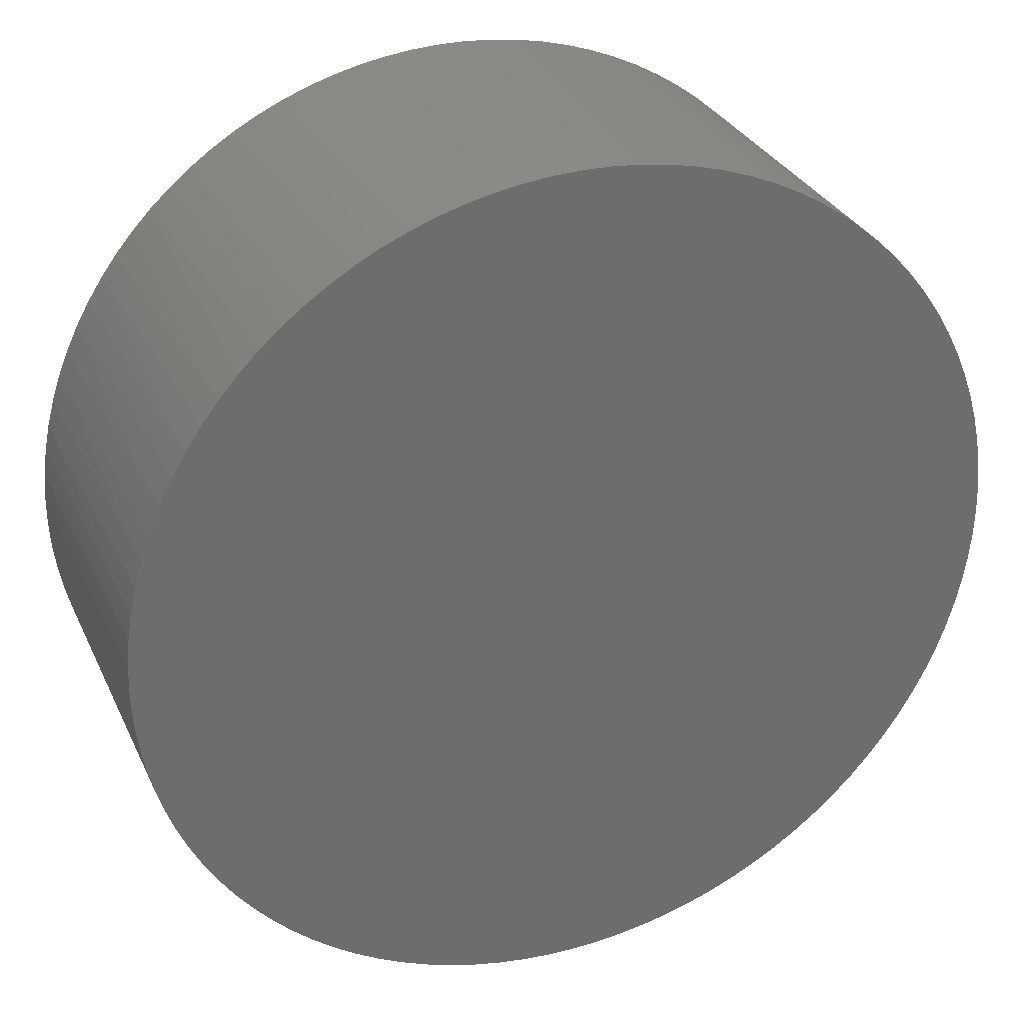
<metadata>
{"format":"stl","ext":"stl","renderer":"f3d","projection":"perspective","resolution":1024,"background":"white","views":[{"elev":30.7,"azim":-21.7,"up":"+Y"}]}
</metadata>
<code>
# stl→obj: 388 verts, 772 faces
v 3.629 -0.6142 6.966e-17
v 1.275 0.1263 6.966e-17
v -0.6085 3.623 6.966e-17
v 1.275 -0.1277 6.966e-17
v 3.57 -0.8952 6.966e-17
v 3.489 -1.171 6.966e-17
v 3.387 -1.439 6.966e-17
v 3.264 -1.699 6.966e-17
v 3.122 -1.948 6.966e-17
v 2.96 -2.186 6.966e-17
v 2.781 -2.41 6.966e-17
v 2.584 -2.619 6.966e-17
v 0.127 -1.271 6.966e-17
v 2.372 -2.813 6.966e-17
v 2.145 -2.989 6.966e-17
v 1.905 -3.147 6.966e-17
v 1.654 -3.286 6.966e-17
v 1.392 -3.404 6.966e-17
v 1.122 -3.502 6.966e-17
v 0.8453 -3.579 6.966e-17
v 0.5634 -3.633 6.966e-17
v 0.278 -3.666 6.966e-17
v -0.008994 -3.676 6.966e-17
v -0.127 -1.271 6.966e-17
v -0.2959 -3.664 6.966e-17
v -0.581 -3.629 6.966e-17
v -0.8625 -3.572 6.966e-17
v -1.139 -3.494 6.966e-17
v -1.408 -3.394 6.966e-17
v -1.669 -3.273 6.966e-17
v -1.919 -3.132 6.966e-17
v -2.158 -2.973 6.966e-17
v -2.383 -2.795 6.966e-17
v -2.594 -2.6 6.966e-17
v -1.265 -0.1277 6.966e-17
v -2.789 -2.389 6.966e-17
v -2.967 -2.163 6.966e-17
v -3.127 -1.925 6.966e-17
v -3.267 -1.674 6.966e-17
v -3.388 -1.414 6.966e-17
v -3.488 -1.144 6.966e-17
v -3.567 -0.8682 6.966e-17
v -3.623 -0.5867 6.966e-17
v -3.658 -0.3016 6.966e-17
v -3.67 -0.01463 6.966e-17
v -1.265 0.1263 6.966e-17
v -3.66 0.2724 6.966e-17
v -3.628 0.5577 6.966e-17
v -3.573 0.8397 6.966e-17
v -3.497 1.116 6.966e-17
v -3.399 1.386 6.966e-17
v -3.28 1.648 6.966e-17
v -3.141 1.899 6.966e-17
v -2.983 2.139 6.966e-17
v -2.807 2.366 6.966e-17
v -2.614 2.578 6.966e-17
v -0.127 1.269 6.966e-17
v -2.404 2.775 6.966e-17
v -2.18 2.955 6.966e-17
v -1.943 3.116 6.966e-17
v -1.693 3.259 6.966e-17
v -1.434 3.381 6.966e-17
v -1.165 3.483 6.966e-17
v -0.8896 3.564 6.966e-17
v 0.127 1.269 6.966e-17
v 0.127 0.1263 6.966e-17
v 0.127 -0.1277 6.966e-17
v -0.127 -0.1277 6.966e-17
v -0.127 0.1263 6.966e-17
v 0.004942 -5.716 1.27
v 0.3638 -5.704 1.27
v -0.3539 -5.704 1.27
v -0.7113 -5.671 1.27
v 0.7212 -5.671 1.27
v -1.066 -5.614 1.27
v 1.076 -5.614 1.27
v -1.416 -5.536 1.27
v 1.426 -5.536 1.27
v -1.761 -5.436 1.27
v 1.771 -5.436 1.27
v -2.099 -5.314 1.27
v 2.109 -5.314 1.27
v -2.428 -5.172 1.27
v 2.438 -5.172 1.27
v -2.748 -5.009 1.27
v 2.758 -5.009 1.27
v -3.057 -4.826 1.27
v 3.067 -4.826 1.27
v -3.354 -4.624 1.27
v 3.364 -4.624 1.27
v -3.638 -4.404 1.27
v 3.648 -4.404 1.27
v -3.907 -4.167 1.27
v 3.917 -4.167 1.27
v -4.161 -3.913 1.27
v 4.171 -3.913 1.27
v -4.399 -3.644 1.27
v 4.408 -3.644 1.27
v -4.619 -3.36 1.27
v 4.628 -3.36 1.27
v -4.82 -3.063 1.27
v 4.83 -3.063 1.27
v -5.003 -2.754 1.27
v 5.013 -2.754 1.27
v -5.166 -2.434 1.27
v 5.176 -2.434 1.27
v -5.309 -2.105 1.27
v 5.319 -2.105 1.27
v -5.43 -1.767 1.27
v 5.44 -1.767 1.27
v -5.531 -1.422 1.27
v 5.54 -1.422 1.27
v -5.609 -1.072 1.27
v 5.619 -1.072 1.27
v -5.665 -0.717 1.27
v 5.675 -0.717 1.27
v -5.699 -0.3595 1.27
v 5.709 -0.3595 1.27
v -5.71 -0.0006913 1.27
v 5.72 -0.0006913 1.27
v -5.699 0.3582 1.27
v 5.709 0.3582 1.27
v -5.665 0.7156 1.27
v 5.675 0.7156 1.27
v -5.609 1.07 1.27
v 5.619 1.07 1.27
v -5.531 1.421 1.27
v 5.54 1.421 1.27
v -5.43 1.765 1.27
v 5.44 1.765 1.27
v -5.309 2.103 1.27
v 5.319 2.103 1.27
v -5.166 2.433 1.27
v 5.176 2.433 1.27
v -5.003 2.753 1.27
v 5.013 2.753 1.27
v -4.82 3.062 1.27
v 4.83 3.062 1.27
v -4.619 3.359 1.27
v 4.628 3.359 1.27
v -4.399 3.642 1.27
v 4.408 3.642 1.27
v -4.161 3.911 1.27
v 4.171 3.911 1.27
v -3.907 4.165 1.27
v 3.917 4.165 1.27
v -3.638 4.403 1.27
v 3.648 4.403 1.27
v -3.354 4.623 1.27
v 3.364 4.623 1.27
v -3.057 4.825 1.27
v 3.067 4.825 1.27
v -2.748 5.007 1.27
v 2.758 5.007 1.27
v -2.428 5.17 1.27
v 2.438 5.17 1.27
v -2.099 5.313 1.27
v 2.109 5.313 1.27
v -1.761 5.435 1.27
v 1.771 5.435 1.27
v -1.416 5.535 1.27
v 1.426 5.535 1.27
v -1.066 5.613 1.27
v 1.076 5.613 1.27
v -0.7113 5.669 1.27
v 0.7212 5.669 1.27
v -0.3539 5.703 1.27
v 0.3638 5.703 1.27
v 0.004942 5.714 1.27
v 3.629 -0.6142 -0.889
v -0.6085 3.623 -0.889
v -0.3307 3.659 -0.889
v -0.05093 3.674 -0.889
v 0.2292 3.668 -0.889
v 0.508 3.64 -0.889
v 0.7838 3.591 -0.889
v 1.055 3.521 -0.889
v 1.32 3.431 -0.889
v 1.578 3.321 -0.889
v 1.826 3.192 -0.889
v 2.064 3.044 -0.889
v 2.29 2.878 -0.889
v 2.503 2.695 -0.889
v 2.701 2.497 -0.889
v 2.883 2.285 -0.889
v 3.049 2.059 -0.889
v 3.197 1.821 -0.889
v 3.327 1.572 -0.889
v 3.437 1.315 -0.889
v 3.527 1.05 -0.889
v 3.597 0.7782 -0.889
v 3.646 0.5023 -0.889
v 3.673 0.2235 -0.889
v 3.68 -0.05656 -0.889
v 3.665 -0.3363 -0.889
v 3.57 -0.8931 -3.175
v 3.49 -1.167 -3.175
v 3.39 -1.433 -3.175
v 3.268 -1.691 -3.175
v 3.128 -1.939 -3.175
v 2.968 -2.175 -3.175
v 2.791 -2.398 -3.175
v 2.596 -2.607 -3.175
v 2.387 -2.8 -3.175
v 2.163 -2.976 -3.175
v 1.925 -3.134 -3.175
v 1.677 -3.274 -3.175
v 1.418 -3.394 -3.175
v 1.151 -3.493 -3.175
v 0.877 -3.571 -3.175
v 0.5977 -3.628 -3.175
v 0.3148 -3.663 -3.175
v 0.03007 -3.676 -3.175
v -0.2548 -3.667 -3.175
v -0.5381 -3.636 -3.175
v -0.8182 -3.583 -3.175
v -1.093 -3.508 -3.175
v -1.362 -3.413 -3.175
v -1.622 -3.296 -3.175
v -1.873 -3.16 -3.175
v -2.112 -3.005 -3.175
v -2.338 -2.832 -3.175
v -2.551 -2.642 -3.175
v -2.748 -2.436 -3.175
v -2.928 -2.216 -3.175
v -3.091 -1.982 -3.175
v -3.235 -1.736 -3.175
v -3.36 -1.479 -3.175
v -3.464 -1.214 -3.175
v -3.548 -0.9418 -3.175
v -3.61 -0.6636 -3.175
v -3.651 -0.3815 -3.175
v -3.669 -0.09708 -3.175
v -3.666 0.1879 -3.175
v -3.64 0.4718 -3.175
v -3.592 0.7528 -3.175
v -3.523 1.029 -3.175
v -3.433 1.3 -3.175
v -3.322 1.562 -3.175
v -3.191 1.815 -3.175
v -3.04 2.057 -3.175
v -2.872 2.287 -3.175
v -2.686 2.503 -3.175
v -2.483 2.704 -3.175
v -2.266 2.889 -3.175
v -2.036 3.056 -3.175
v -1.793 3.205 -3.175
v -1.539 3.335 -3.175
v -1.276 3.444 -3.175
v -1.005 3.533 -3.175
v -0.728 3.601 -3.175
v 3.629 -0.6142 -3.175
v 3.665 -0.3315 -3.175
v 3.68 -0.04684 -3.175
v 3.673 0.2381 -3.175
v 3.643 0.5216 -3.175
v 3.592 0.8019 -3.175
v 3.519 1.077 -3.175
v 3.425 1.347 -3.175
v 3.31 1.607 -3.175
v 3.175 1.859 -3.175
v 3.022 2.099 -3.175
v 2.85 2.326 -3.175
v 2.661 2.54 -3.175
v 2.456 2.738 -3.175
v 2.237 2.92 -3.175
v 2.004 3.084 -3.175
v 1.759 3.229 -3.175
v 1.503 3.356 -3.175
v 1.238 3.462 -3.175
v 0.9664 3.547 -3.175
v 0.6886 3.611 -3.175
v 0.4067 3.653 -3.175
v 0.1223 3.673 -3.175
v -0.1627 3.671 -3.175
v -0.4467 3.647 -3.175
v -0.2327 -5.711 -3.175
v -0.5907 -5.685 -3.175
v -0.9465 -5.636 -3.175
v -1.298 -5.565 -3.175
v -1.645 -5.472 -3.175
v -1.986 -5.358 -3.175
v -2.318 -5.222 -3.175
v -2.641 -5.066 -3.175
v -2.954 -4.89 -3.175
v -3.255 -4.695 -3.175
v -3.544 -4.481 -3.175
v -3.818 -4.249 -3.175
v -4.077 -4 -3.175
v -4.32 -3.736 -3.175
v -4.546 -3.457 -3.175
v -4.754 -3.165 -3.175
v -4.944 -2.86 -3.175
v -5.113 -2.543 -3.175
v -5.263 -2.217 -3.175
v -5.392 -1.882 -3.175
v -5.499 -1.539 -3.175
v -5.585 -1.191 -3.175
v -5.649 -0.8372 -3.175
v -5.69 -0.4806 -3.175
v -5.709 -0.1221 -3.175
v -5.705 0.2369 -3.175
v -5.679 0.595 -3.175
v -5.63 0.9507 -3.175
v -5.559 1.303 -3.175
v -5.467 1.649 -3.175
v -5.352 1.99 -3.175
v -5.217 2.322 -3.175
v -5.061 2.646 -3.175
v -4.884 2.958 -3.175
v -4.689 3.26 -3.175
v -4.475 3.548 -3.175
v -4.243 3.822 -3.175
v -3.995 4.081 -3.175
v -3.731 4.324 -3.175
v -3.452 4.55 -3.175
v -3.159 4.759 -3.175
v -2.854 4.948 -3.175
v -2.538 5.118 -3.175
v -2.211 5.267 -3.175
v -1.876 5.396 -3.175
v -1.534 5.503 -3.175
v -1.185 5.589 -3.175
v -0.8316 5.653 -3.175
v -0.475 5.694 -3.175
v -0.1165 5.713 -3.175
v 0.2426 5.709 -3.175
v 0.6006 5.683 -3.175
v 0.9563 5.635 -3.175
v 1.308 5.564 -3.175
v 1.655 5.471 -3.175
v 1.995 5.356 -3.175
v 2.328 5.221 -3.175
v 2.651 5.065 -3.175
v 2.964 4.889 -3.175
v 3.265 4.693 -3.175
v 3.553 4.479 -3.175
v 3.828 4.248 -3.175
v 4.087 3.999 -3.175
v 4.33 3.735 -3.175
v 4.556 3.456 -3.175
v 4.764 3.163 -3.175
v 4.953 2.858 -3.175
v 5.123 2.542 -3.175
v 5.273 2.216 -3.175
v 5.401 1.88 -3.175
v 5.509 1.538 -3.175
v 5.595 1.189 -3.175
v 5.658 0.8359 -3.175
v 5.7 0.4792 -3.175
v 5.719 0.1207 -3.175
v 5.715 -0.2383 -3.175
v 5.689 -0.5964 -3.175
v 5.64 -0.9521 -3.175
v 5.569 -1.304 -3.175
v 5.477 -1.651 -3.175
v 5.362 -1.991 -3.175
v 5.227 -2.324 -3.175
v 5.07 -2.647 -3.175
v 4.894 -2.96 -3.175
v 4.699 -3.261 -3.175
v 4.485 -3.549 -3.175
v 4.253 -3.824 -3.175
v 4.005 -4.083 -3.175
v 3.741 -4.326 -3.175
v 3.462 -4.552 -3.175
v 3.169 -4.76 -3.175
v 2.864 -4.949 -3.175
v 2.548 -5.119 -3.175
v 2.221 -5.268 -3.175
v 1.886 -5.397 -3.175
v 1.543 -5.505 -3.175
v 1.195 -5.59 -3.175
v 0.8415 -5.654 -3.175
v 0.4849 -5.696 -3.175
v 0.1263 -5.714 -3.175
v -0.127 1.269 -0.508
v 0.127 1.269 -0.508
v -0.127 0.1263 -0.508
v -1.265 0.1263 -0.508
v -1.265 -0.1277 -0.508
v -0.127 -0.1277 -0.508
v -0.127 -1.271 -0.508
v 0.127 -1.271 -0.508
v 0.127 -0.1277 -0.508
v 1.275 -0.1277 -0.508
v 1.275 0.1263 -0.508
v 0.127 0.1263 -0.508
f 1 2 3
f 1 4 2
f 1 5 4
f 4 5 6
f 7 4 6
f 7 8 4
f 4 8 9
f 10 4 9
f 10 11 4
f 4 11 12
f 13 12 14
f 15 13 14
f 15 16 13
f 13 16 17
f 18 13 17
f 18 19 13
f 13 19 20
f 21 13 20
f 21 22 13
f 13 22 23
f 24 23 25
f 26 24 25
f 26 27 24
f 24 27 28
f 29 24 28
f 29 30 24
f 24 30 31
f 32 24 31
f 32 33 24
f 24 33 34
f 35 34 36
f 37 35 36
f 37 38 35
f 35 38 39
f 40 35 39
f 40 41 35
f 35 41 42
f 43 35 42
f 43 44 35
f 35 44 45
f 46 45 47
f 48 46 47
f 48 49 46
f 46 49 50
f 51 46 50
f 51 52 46
f 46 52 53
f 54 46 53
f 54 55 46
f 46 55 56
f 57 56 58
f 59 57 58
f 59 60 57
f 57 60 61
f 62 57 61
f 62 63 57
f 57 63 64
f 3 57 64
f 3 65 57
f 3 2 65
f 65 2 66
f 4 12 13
f 67 4 13
f 13 23 24
f 24 34 35
f 68 24 35
f 35 45 46
f 46 56 57
f 69 46 57
f 70 71 72
f 72 71 73
f 73 71 74
f 75 74 76
f 77 76 78
f 79 78 80
f 81 80 82
f 83 82 84
f 85 84 86
f 87 86 88
f 89 88 90
f 91 90 92
f 93 92 94
f 95 94 96
f 97 96 98
f 99 98 100
f 101 100 102
f 103 102 104
f 105 104 106
f 107 106 108
f 109 108 110
f 111 110 112
f 113 112 114
f 115 114 116
f 117 116 118
f 119 118 120
f 121 120 122
f 123 122 124
f 125 124 126
f 127 126 128
f 129 128 130
f 131 130 132
f 133 132 134
f 135 134 136
f 137 136 138
f 139 138 140
f 141 140 142
f 143 142 144
f 145 144 146
f 147 146 148
f 149 148 150
f 151 150 152
f 153 152 154
f 155 154 156
f 157 156 158
f 159 158 160
f 161 160 162
f 163 162 164
f 165 164 166
f 167 166 168
f 169 167 168
f 73 74 75
f 75 76 77
f 77 78 79
f 79 80 81
f 81 82 83
f 83 84 85
f 85 86 87
f 87 88 89
f 89 90 91
f 91 92 93
f 93 94 95
f 95 96 97
f 97 98 99
f 99 100 101
f 101 102 103
f 103 104 105
f 105 106 107
f 107 108 109
f 109 110 111
f 111 112 113
f 113 114 115
f 115 116 117
f 117 118 119
f 119 120 121
f 121 122 123
f 123 124 125
f 125 126 127
f 127 128 129
f 129 130 131
f 131 132 133
f 133 134 135
f 135 136 137
f 137 138 139
f 139 140 141
f 141 142 143
f 143 144 145
f 145 146 147
f 147 148 149
f 149 150 151
f 151 152 153
f 153 154 155
f 155 156 157
f 157 158 159
f 159 160 161
f 161 162 163
f 163 164 165
f 165 166 167
f 1 3 170
f 170 3 171
f 171 172 170
f 170 172 173
f 174 170 173
f 174 175 170
f 170 175 176
f 177 170 176
f 177 178 170
f 170 178 179
f 180 170 179
f 180 181 170
f 170 181 182
f 183 170 182
f 183 184 170
f 170 184 185
f 186 170 185
f 186 187 170
f 170 187 188
f 189 170 188
f 189 190 170
f 170 190 191
f 192 170 191
f 192 193 170
f 170 193 194
f 195 170 194
f 1 170 5
f 5 170 196
f 197 5 196
f 197 6 5
f 197 198 6
f 6 198 7
f 7 198 199
f 8 199 200
f 9 200 201
f 10 201 202
f 11 202 203
f 12 203 204
f 14 204 205
f 15 205 206
f 16 206 207
f 17 207 208
f 18 208 209
f 19 209 210
f 20 210 211
f 21 211 212
f 22 212 213
f 23 213 214
f 25 214 215
f 26 215 216
f 27 216 217
f 28 217 218
f 29 218 219
f 30 219 220
f 31 220 221
f 32 221 222
f 33 222 223
f 34 223 224
f 36 224 225
f 37 225 226
f 38 226 227
f 39 227 228
f 40 228 229
f 41 229 230
f 42 230 231
f 43 231 232
f 44 232 233
f 45 233 234
f 47 234 235
f 48 235 236
f 49 236 237
f 50 237 238
f 51 238 239
f 52 239 240
f 53 240 241
f 54 241 242
f 55 242 243
f 56 243 244
f 58 244 245
f 59 245 246
f 60 246 247
f 61 247 248
f 62 248 249
f 63 249 250
f 64 250 251
f 3 251 171
f 3 64 251
f 196 170 252
f 252 170 195
f 253 195 194
f 254 194 193
f 255 193 192
f 256 192 191
f 257 191 190
f 258 190 189
f 259 189 188
f 260 188 187
f 261 187 186
f 262 186 185
f 263 185 184
f 264 184 183
f 265 183 182
f 266 182 181
f 267 181 180
f 268 180 179
f 269 179 178
f 270 178 177
f 271 177 176
f 272 176 175
f 273 175 174
f 274 174 173
f 275 173 172
f 276 172 171
f 251 276 171
f 252 195 253
f 253 194 254
f 254 193 255
f 255 192 256
f 256 191 257
f 257 190 258
f 258 189 259
f 259 188 260
f 260 187 261
f 261 186 262
f 262 185 263
f 263 184 264
f 264 183 265
f 265 182 266
f 266 181 267
f 267 180 268
f 268 179 269
f 269 178 270
f 270 177 271
f 271 176 272
f 272 175 273
f 273 174 274
f 274 173 275
f 275 172 276
f 64 63 250
f 63 62 249
f 62 61 248
f 61 60 247
f 60 59 246
f 59 58 245
f 58 56 244
f 56 55 243
f 55 54 242
f 54 53 241
f 53 52 240
f 52 51 239
f 51 50 238
f 50 49 237
f 49 48 236
f 48 47 235
f 47 45 234
f 45 44 233
f 44 43 232
f 43 42 231
f 42 41 230
f 41 40 229
f 40 39 228
f 39 38 227
f 38 37 226
f 37 36 225
f 36 34 224
f 34 33 223
f 33 32 222
f 32 31 221
f 31 30 220
f 30 29 219
f 29 28 218
f 28 27 217
f 27 26 216
f 26 25 215
f 25 23 214
f 23 22 213
f 22 21 212
f 21 20 211
f 20 19 210
f 19 18 209
f 18 17 208
f 17 16 207
f 16 15 206
f 15 14 205
f 14 12 204
f 12 11 203
f 11 10 202
f 10 9 201
f 9 8 200
f 8 7 199
f 72 277 70
f 72 278 277
f 72 73 278
f 278 73 279
f 279 73 75
f 280 75 77
f 281 77 79
f 282 79 81
f 283 81 83
f 284 83 85
f 285 85 87
f 286 87 89
f 287 89 91
f 288 91 93
f 289 93 95
f 290 95 97
f 291 97 99
f 292 99 101
f 293 101 103
f 294 103 105
f 295 105 107
f 296 107 109
f 297 109 111
f 298 111 113
f 299 113 115
f 300 115 117
f 301 117 119
f 302 119 121
f 303 121 123
f 304 123 125
f 305 125 127
f 306 127 129
f 307 129 131
f 308 131 133
f 309 133 135
f 310 135 137
f 311 137 139
f 312 139 141
f 313 141 143
f 314 143 145
f 315 145 147
f 316 147 149
f 317 149 151
f 318 151 153
f 319 153 155
f 320 155 157
f 321 157 159
f 322 159 161
f 323 161 163
f 324 163 165
f 325 165 167
f 326 167 169
f 327 169 168
f 328 168 166
f 329 166 164
f 330 164 162
f 331 162 160
f 332 160 158
f 333 158 156
f 334 156 154
f 335 154 152
f 336 152 150
f 337 150 148
f 338 148 146
f 339 146 144
f 340 144 142
f 341 142 140
f 342 140 138
f 343 138 136
f 344 136 134
f 345 134 132
f 346 132 130
f 347 130 128
f 348 128 126
f 349 126 124
f 350 124 122
f 351 122 120
f 352 120 118
f 353 118 116
f 354 116 114
f 355 114 112
f 356 112 110
f 357 110 108
f 358 108 106
f 359 106 104
f 360 104 102
f 361 102 100
f 362 100 98
f 363 98 96
f 364 96 94
f 365 94 92
f 366 92 90
f 367 90 88
f 368 88 86
f 369 86 84
f 370 84 82
f 371 82 80
f 372 80 78
f 373 78 76
f 374 76 74
f 375 74 71
f 376 71 70
f 277 376 70
f 279 75 280
f 280 77 281
f 281 79 282
f 282 81 283
f 283 83 284
f 284 85 285
f 285 87 286
f 286 89 287
f 287 91 288
f 288 93 289
f 289 95 290
f 290 97 291
f 291 99 292
f 292 101 293
f 293 103 294
f 294 105 295
f 295 107 296
f 296 109 297
f 297 111 298
f 298 113 299
f 299 115 300
f 300 117 301
f 301 119 302
f 302 121 303
f 303 123 304
f 304 125 305
f 305 127 306
f 306 129 307
f 307 131 308
f 308 133 309
f 309 135 310
f 310 137 311
f 311 139 312
f 312 141 313
f 313 143 314
f 314 145 315
f 315 147 316
f 316 149 317
f 317 151 318
f 318 153 319
f 319 155 320
f 320 157 321
f 321 159 322
f 322 161 323
f 323 163 324
f 324 165 325
f 325 167 326
f 326 169 327
f 327 168 328
f 328 166 329
f 329 164 330
f 330 162 331
f 331 160 332
f 332 158 333
f 333 156 334
f 334 154 335
f 335 152 336
f 336 150 337
f 337 148 338
f 338 146 339
f 339 144 340
f 340 142 341
f 341 140 342
f 342 138 343
f 343 136 344
f 344 134 345
f 345 132 346
f 346 130 347
f 347 128 348
f 348 126 349
f 349 124 350
f 350 122 351
f 351 120 352
f 352 118 353
f 353 116 354
f 354 114 355
f 355 112 356
f 356 110 357
f 357 108 358
f 358 106 359
f 359 104 360
f 360 102 361
f 361 100 362
f 362 98 363
f 363 96 364
f 364 94 365
f 365 92 366
f 366 90 367
f 367 88 368
f 368 86 369
f 369 84 370
f 370 82 371
f 371 80 372
f 372 78 373
f 373 76 374
f 374 74 375
f 375 71 376
f 353 253 352
f 353 252 253
f 353 354 252
f 252 354 355
f 196 355 356
f 197 356 357
f 198 357 358
f 199 358 359
f 360 199 359
f 360 200 199
f 360 361 200
f 200 361 201
f 201 361 362
f 202 362 363
f 203 363 364
f 365 203 364
f 365 204 203
f 365 366 204
f 204 366 205
f 205 366 367
f 206 367 368
f 207 368 369
f 208 369 370
f 371 208 370
f 371 209 208
f 371 372 209
f 209 372 210
f 210 372 373
f 211 373 374
f 212 374 375
f 376 212 375
f 376 213 212
f 376 277 213
f 213 277 214
f 214 277 278
f 215 278 279
f 216 279 280
f 281 216 280
f 281 217 216
f 281 282 217
f 217 282 218
f 218 282 283
f 219 283 284
f 220 284 285
f 221 285 286
f 287 221 286
f 287 222 221
f 287 288 222
f 222 288 223
f 223 288 289
f 224 289 290
f 225 290 291
f 292 225 291
f 292 226 225
f 292 293 226
f 226 293 227
f 227 293 294
f 228 294 295
f 229 295 296
f 297 229 296
f 297 230 229
f 297 298 230
f 230 298 231
f 231 298 299
f 232 299 300
f 233 300 301
f 302 233 301
f 302 234 233
f 302 303 234
f 234 303 235
f 235 303 304
f 236 304 305
f 237 305 306
f 238 306 307
f 308 238 307
f 308 239 238
f 308 309 239
f 239 309 240
f 240 309 310
f 241 310 311
f 242 311 312
f 313 242 312
f 313 243 242
f 313 314 243
f 243 314 244
f 244 314 315
f 245 315 316
f 246 316 317
f 318 246 317
f 318 247 246
f 318 319 247
f 247 319 248
f 248 319 320
f 249 320 321
f 250 321 322
f 323 250 322
f 323 251 250
f 323 324 251
f 251 324 276
f 276 324 325
f 275 325 326
f 274 326 327
f 273 327 328
f 329 273 328
f 329 272 273
f 329 330 272
f 272 330 271
f 271 330 331
f 270 331 332
f 269 332 333
f 334 269 333
f 334 268 269
f 334 335 268
f 268 335 267
f 267 335 336
f 266 336 337
f 265 337 338
f 339 265 338
f 339 264 265
f 339 340 264
f 264 340 263
f 263 340 341
f 262 341 342
f 261 342 343
f 344 261 343
f 344 260 261
f 344 345 260
f 260 345 259
f 259 345 346
f 258 346 347
f 257 347 348
f 256 348 349
f 350 256 349
f 350 255 256
f 350 351 255
f 255 351 254
f 254 351 352
f 253 254 352
f 252 355 196
f 196 356 197
f 197 357 198
f 198 358 199
f 201 362 202
f 202 363 203
f 205 367 206
f 206 368 207
f 207 369 208
f 210 373 211
f 211 374 212
f 214 278 215
f 215 279 216
f 218 283 219
f 219 284 220
f 220 285 221
f 223 289 224
f 224 290 225
f 227 294 228
f 228 295 229
f 231 299 232
f 232 300 233
f 235 304 236
f 236 305 237
f 237 306 238
f 240 310 241
f 241 311 242
f 244 315 245
f 245 316 246
f 248 320 249
f 249 321 250
f 276 325 275
f 275 326 274
f 274 327 273
f 271 331 270
f 270 332 269
f 267 336 266
f 266 337 265
f 263 341 262
f 262 342 261
f 259 346 258
f 258 347 257
f 257 348 256
f 57 65 377
f 377 65 378
f 69 57 379
f 379 57 377
f 46 69 380
f 380 69 379
f 35 46 381
f 381 46 380
f 68 35 382
f 382 35 381
f 24 68 383
f 383 68 382
f 13 24 384
f 384 24 383
f 67 13 385
f 385 13 384
f 4 67 386
f 386 67 385
f 2 4 387
f 387 4 386
f 66 2 388
f 388 2 387
f 65 66 378
f 378 66 388
f 377 378 379
f 379 378 388
f 382 388 385
f 383 385 384
f 383 382 385
f 388 387 385
f 385 387 386
f 388 382 379
f 379 382 381
f 380 379 381

</code>
